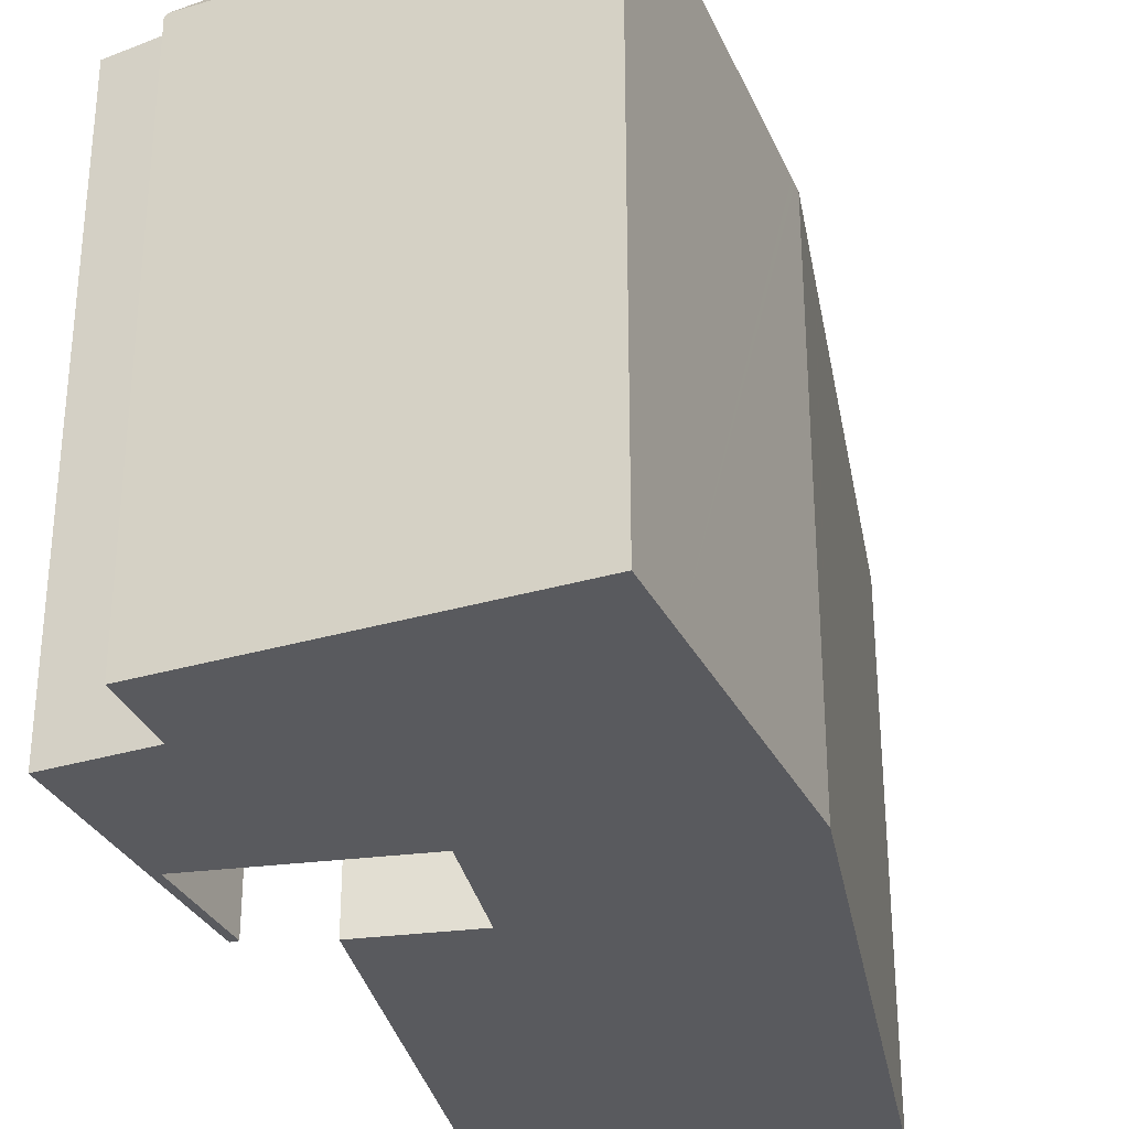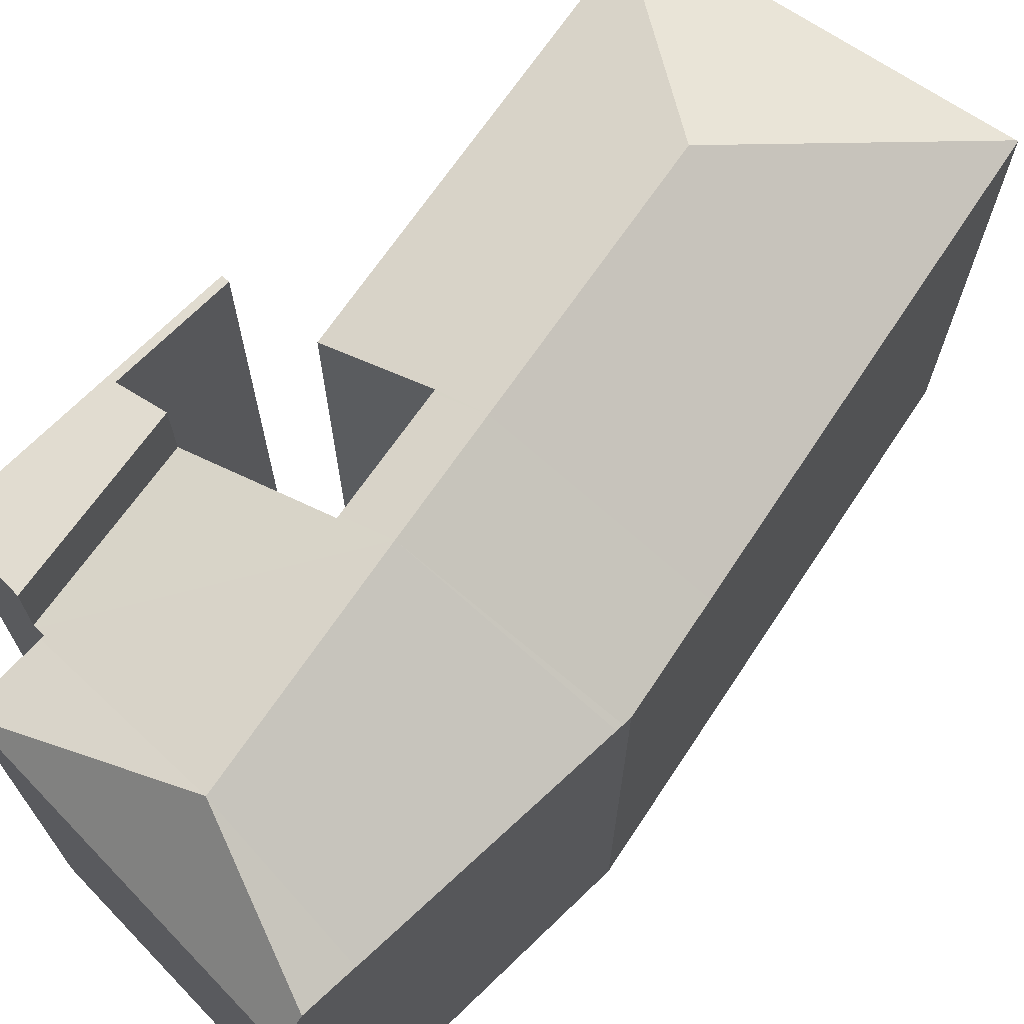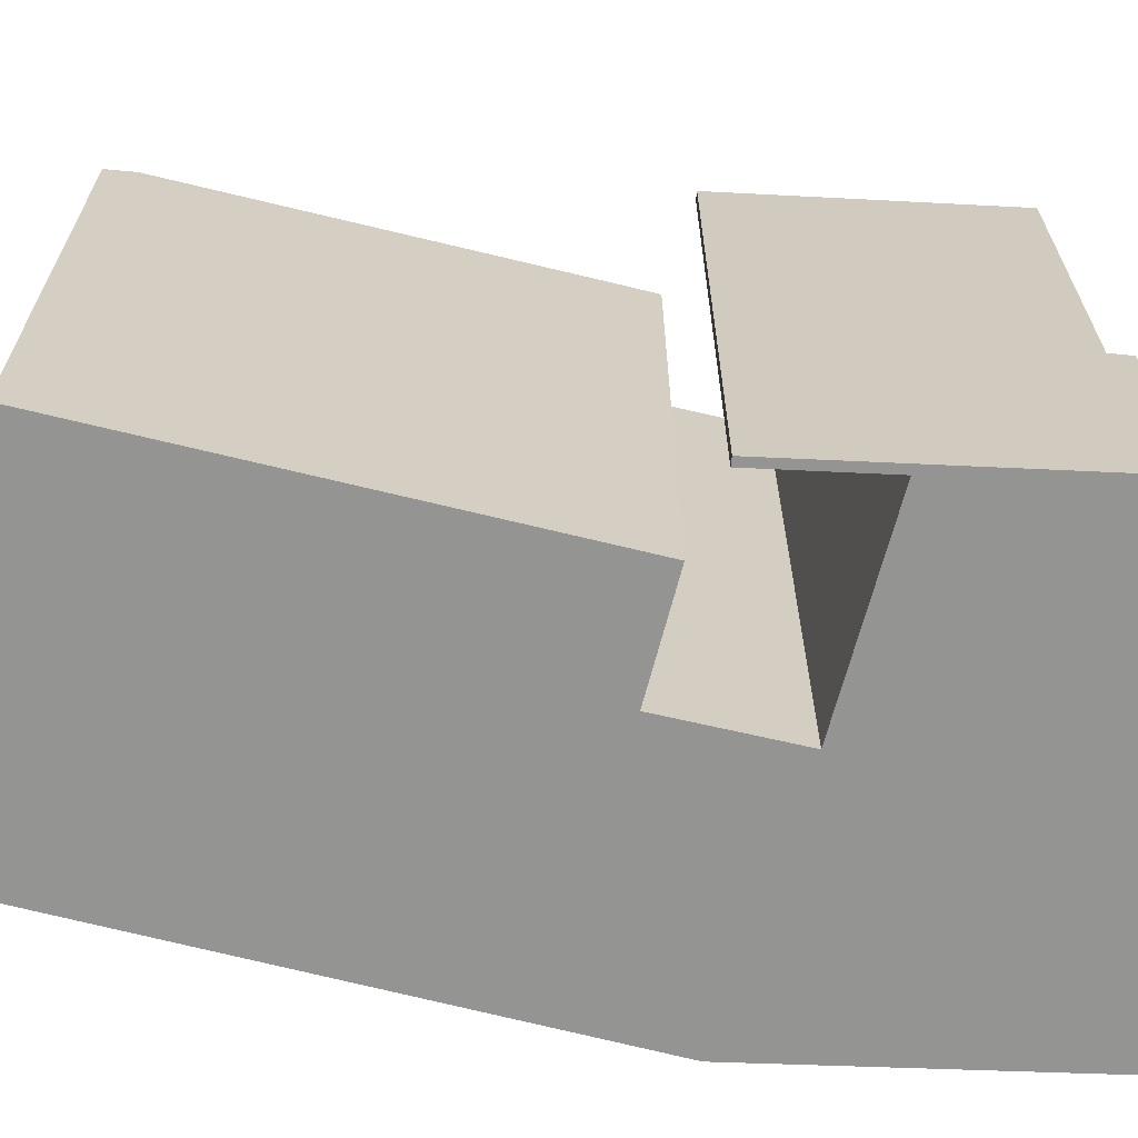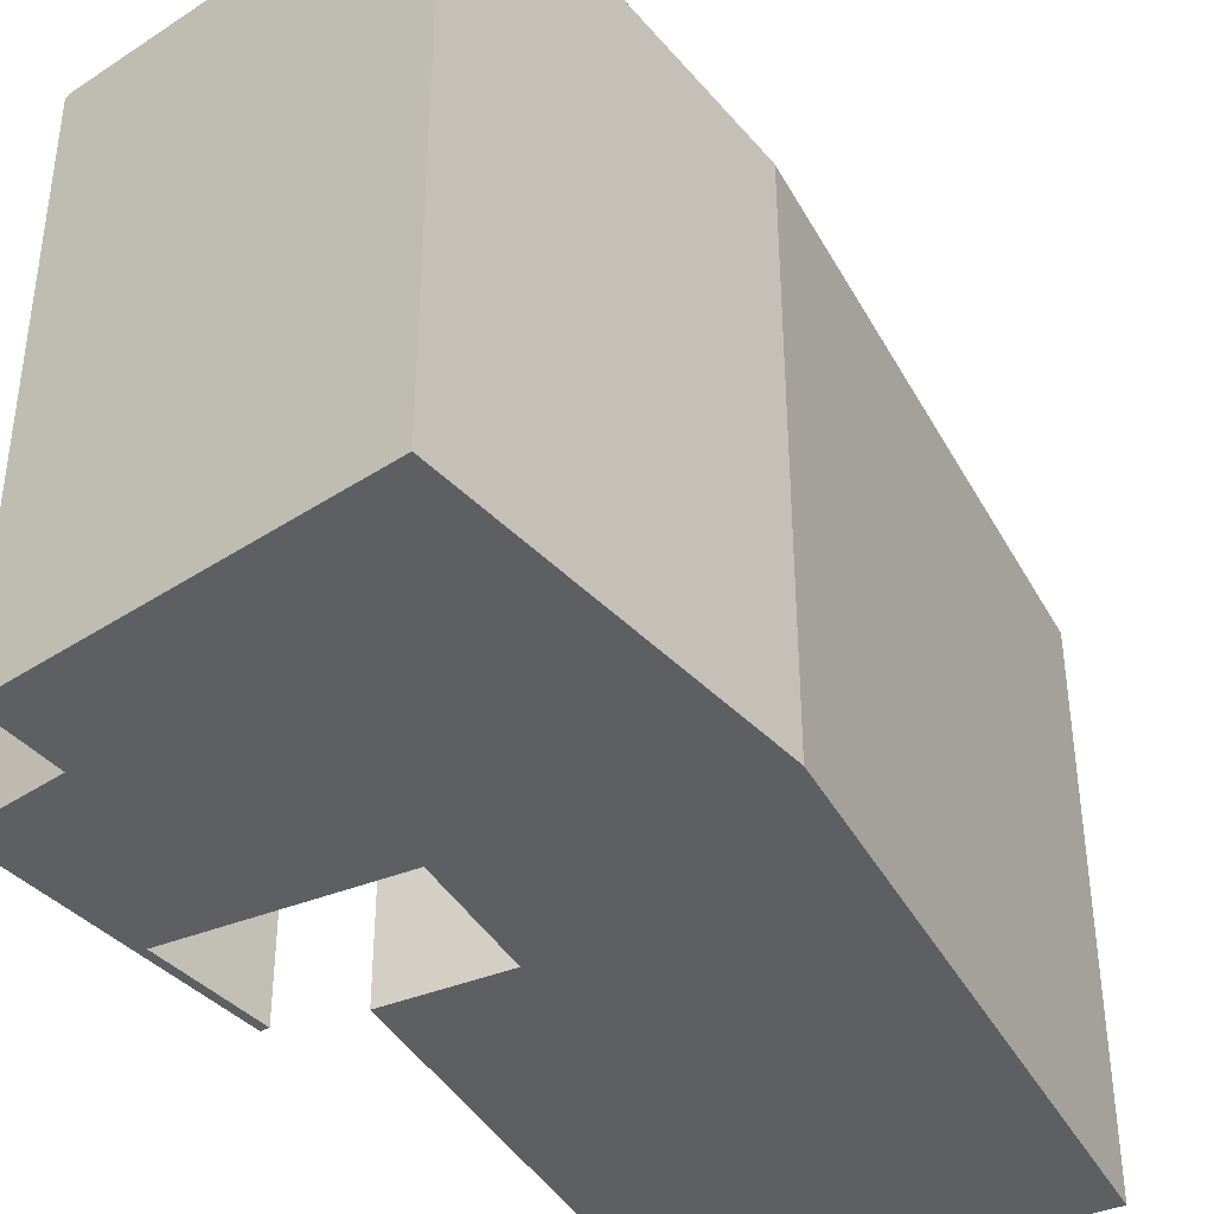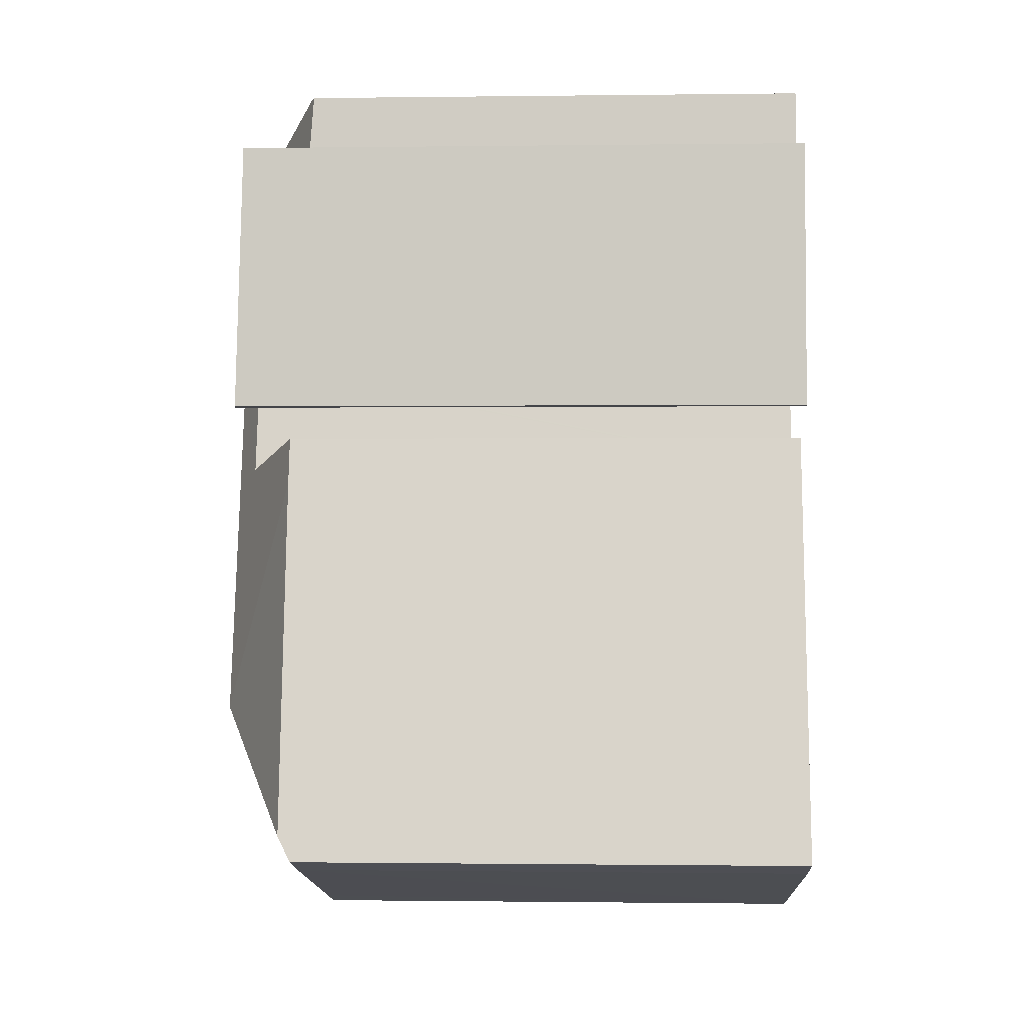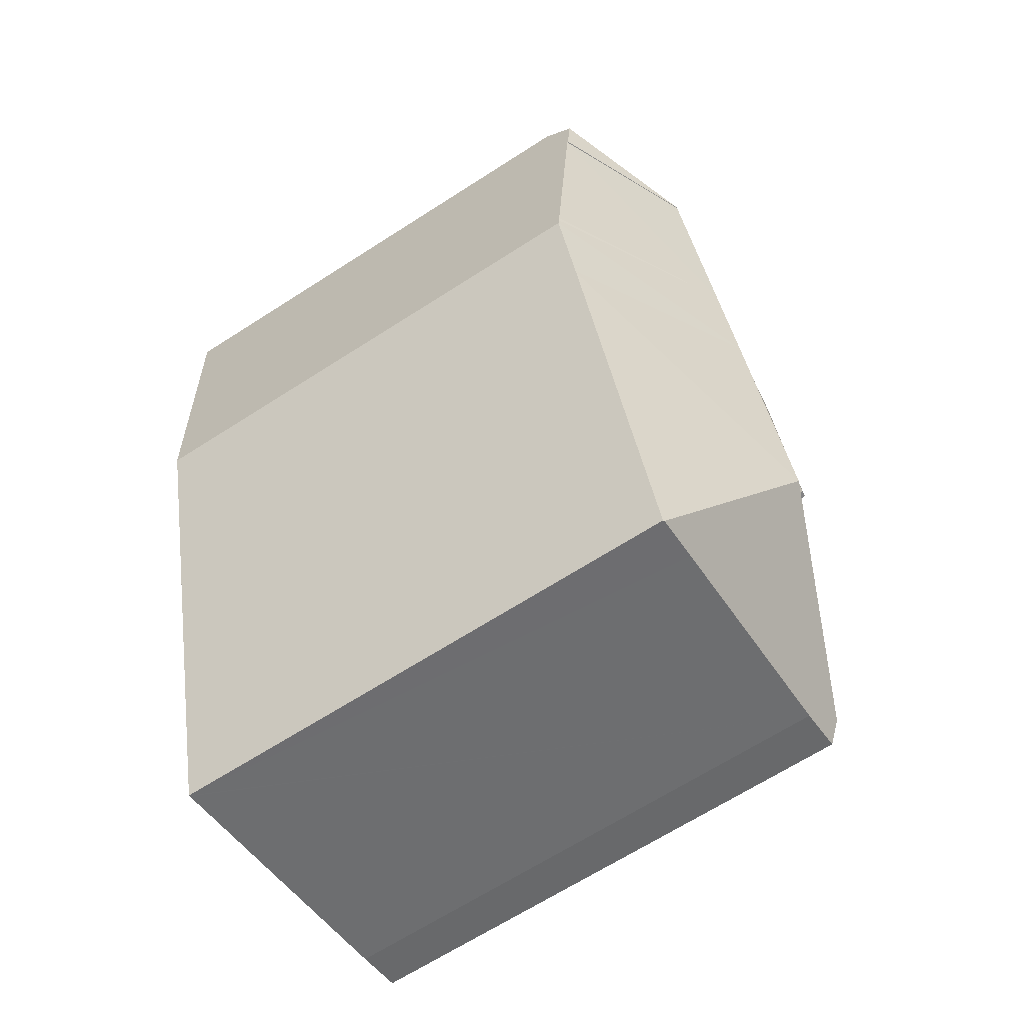
<metadata>
{"format":"obj","ext":"obj","renderer":"f3d","projection":"perspective","resolution":1024,"background":"white","views":[{"elev":-31.6,"azim":26.2,"up":"+Y"},{"elev":70.5,"azim":49.5,"up":"+Y"},{"elev":-66.9,"azim":-88.7,"up":"+Y"},{"elev":-40.5,"azim":42.3,"up":"+Y"},{"elev":-0.7,"azim":-87.3,"up":"+Z"},{"elev":-67.2,"azim":122.7,"up":"+Z"}]}
</metadata>
<code>
v  11.01 22.8 18.47
v  18.49 20.24 26.11
v  17.94 19.23 16.74
v  13.16 22.8 26.43
v  17.93 19.2 16.49
v  9.919 22.8 14.37
v  17.91 19.16 16.18
v  16.82 19.17 12.38
v  7.457 22.8 5.11
v  16.78 19.17 12.25
v  15.23 19.17 6.819
v  12.27 19.17 -3.535
v  12.22 19.2 -3.521
v  10.47 19.2 -3.017
v  7.962 19.19 -2.31
v  4.471 19.18 -1.326
v  0.251 19.69 0.922
v  1.771 19.17 -0.565
v  0 19.2 1.176e-15
v  4.313 19.87 15.85
v  8.165 21.89 14.76
v  3.838 19.86 14.11
v  1.855 19.77 6.819
v  5.997 19.35 26.87
v  5.982 19.36 26.73
v  5.61 19.19 26.75
v  5.477 19.12 26.75
v  9.282 21.89 19.07
v  3.962 19.12 20.6
v  9.257 21.89 18.98
v  8.192 21.89 14.87
v  5.997 -1.645e-15 26.87
v  18.49 -1.599e-15 26.11
v  13.16 -1.619e-15 26.43
v  8.165 -9.04e-16 14.76
v  4.313 -9.707e-16 15.85
v  5.982 -1.637e-15 26.73
v  5.477 -1.638e-15 26.75
v  5.61 -1.638e-15 26.75
v  17.93 -1.01e-15 16.49
v  17.91 -9.91e-16 16.18
v  17.94 -1.025e-15 16.74
v  12.27 2.165e-16 -3.535
v  16.82 -7.581e-16 12.38
v  16.78 -7.501e-16 12.25
v  15.23 -4.175e-16 6.819
v  12.22 2.156e-16 -3.521
v  1.771 3.46e-17 -0.565
v  10.47 1.847e-16 -3.017
v  7.962 1.414e-16 -2.31
v  4.471 8.119e-17 -1.326
v  0 0 0
v  9.282 -1.168e-15 19.07
v  3.962 -1.262e-15 20.6
v  0.251 -5.646e-17 0.922
v  3.838 -8.637e-16 14.11
v  1.855 -4.175e-16 6.819
v  8.192 -9.102e-16 14.87
v  9.257 -1.162e-15 18.98
v  13.16 22.82 26.43
v  18.6 20.47 27.95
v  18.49 20.28 26.11
v  18.65 19.3 28.87
v  6.452 19.3 29.62
v  6.287 19.22 29.63
v  5.997 19.4 26.87
v  18.65 -1.768e-15 28.87
v  6.452 -1.813e-15 29.62
v  6.287 -1.814e-15 29.63
v  18.6 -1.712e-15 27.95
v  2.408 21.38 26.91
v  2.003 21.61 16.93
v  1.722 21.57 16.96
v  2.295 21.53 21.08
v  3.263 21.64 20.8
v  5.477 21.72 26.75
v  3.962 21.72 20.6
v  4.737 21.64 26.79
v  2.408 -1.647e-15 26.91
v  4.737 -1.64e-15 26.79
v  2.003 -1.036e-15 16.93
v  2.295 -1.291e-15 21.08
v  3.263 -1.274e-15 20.8
v  1.722 -1.039e-15 16.96
g defaultobject
f 1 2 3
f 2 1 4
f 1 3 5
f 5 6 1
f 6 5 7
f 6 7 8
f 6 8 9
f 9 8 10
f 9 10 11
f 9 11 12
f 9 12 13
f 14 9 13
f 9 14 15
f 9 15 16
f 9 16 17
f 17 16 18
f 17 18 19
f 20 21 22
f 6 22 21
f 9 22 6
f 23 22 9
f 17 23 9
f 4 1 24
f 25 24 1
f 26 25 1
f 27 26 1
f 28 27 1
f 29 27 28
f 30 28 1
f 31 30 1
f 6 31 1
f 21 31 6
f 24 2 4
f 2 24 32
f 2 32 33
f 33 32 34
f 20 35 21
f 35 20 36
f 26 37 25
f 37 26 27
f 37 27 38
f 37 38 39
f 33 3 2
f 3 33 5
f 5 33 7
f 7 33 40
f 7 40 41
f 40 33 42
f 41 8 7
f 8 41 10
f 10 41 11
f 11 41 12
f 12 41 43
f 43 41 44
f 43 44 45
f 43 45 46
f 12 14 13
f 14 12 43
f 14 43 15
f 15 43 16
f 16 43 18
f 18 43 47
f 18 47 48
f 48 47 49
f 48 49 50
f 48 50 51
f 18 52 19
f 52 18 48
f 53 29 28
f 29 53 54
f 19 23 17
f 23 19 52
f 23 52 22
f 22 52 20
f 20 52 55
f 20 55 56
f 20 56 36
f 56 55 57
f 35 31 21
f 31 35 30
f 30 35 28
f 28 35 58
f 28 58 59
f 28 59 53
f 54 27 29
f 27 54 38
f 37 24 25
f 24 37 32
f 56 35 36
f 35 56 44
f 44 56 45
f 45 56 46
f 46 56 57
f 46 57 43
f 43 57 55
f 43 55 52
f 43 52 49
f 49 52 50
f 50 52 51
f 51 52 48
f 34 42 33
f 42 34 32
f 42 32 37
f 42 37 39
f 42 39 38
f 42 38 54
f 42 54 53
f 42 53 59
f 42 59 58
f 42 58 41
f 41 58 44
f 44 58 35
f 60 61 62
f 60 63 61
f 63 60 64
f 65 60 66
f 60 65 64
f 64 67 63
f 67 64 65
f 67 65 68
f 68 65 69
f 63 62 61
f 62 63 33
f 33 63 67
f 33 67 70
f 62 66 60
f 66 62 33
f 66 33 32
f 32 33 34
f 32 65 66
f 65 32 69
f 68 70 67
f 70 68 33
f 33 68 69
f 33 69 32
f 33 32 34
f 71 72 73
f 72 71 74
f 75 76 77
f 76 75 74
f 76 74 78
f 78 74 71
f 78 38 76
f 38 78 71
f 38 71 79
f 38 79 80
f 38 77 76
f 77 38 54
f 74 81 72
f 81 74 82
f 54 75 77
f 75 54 74
f 74 54 82
f 82 54 83
f 81 73 72
f 73 81 84
f 84 71 73
f 71 84 79
f 84 82 79
f 82 84 81
f 80 54 38
f 54 80 79
f 54 79 83
f 83 79 82

</code>
